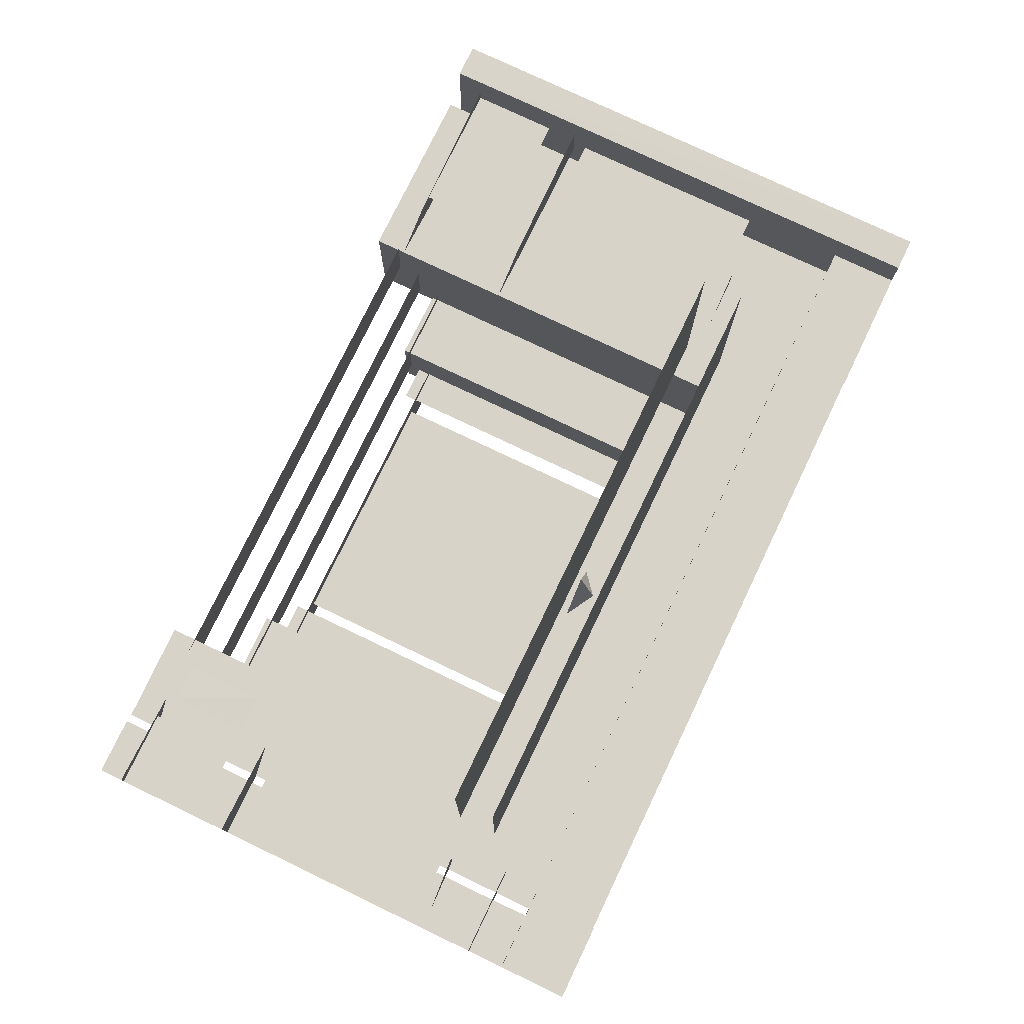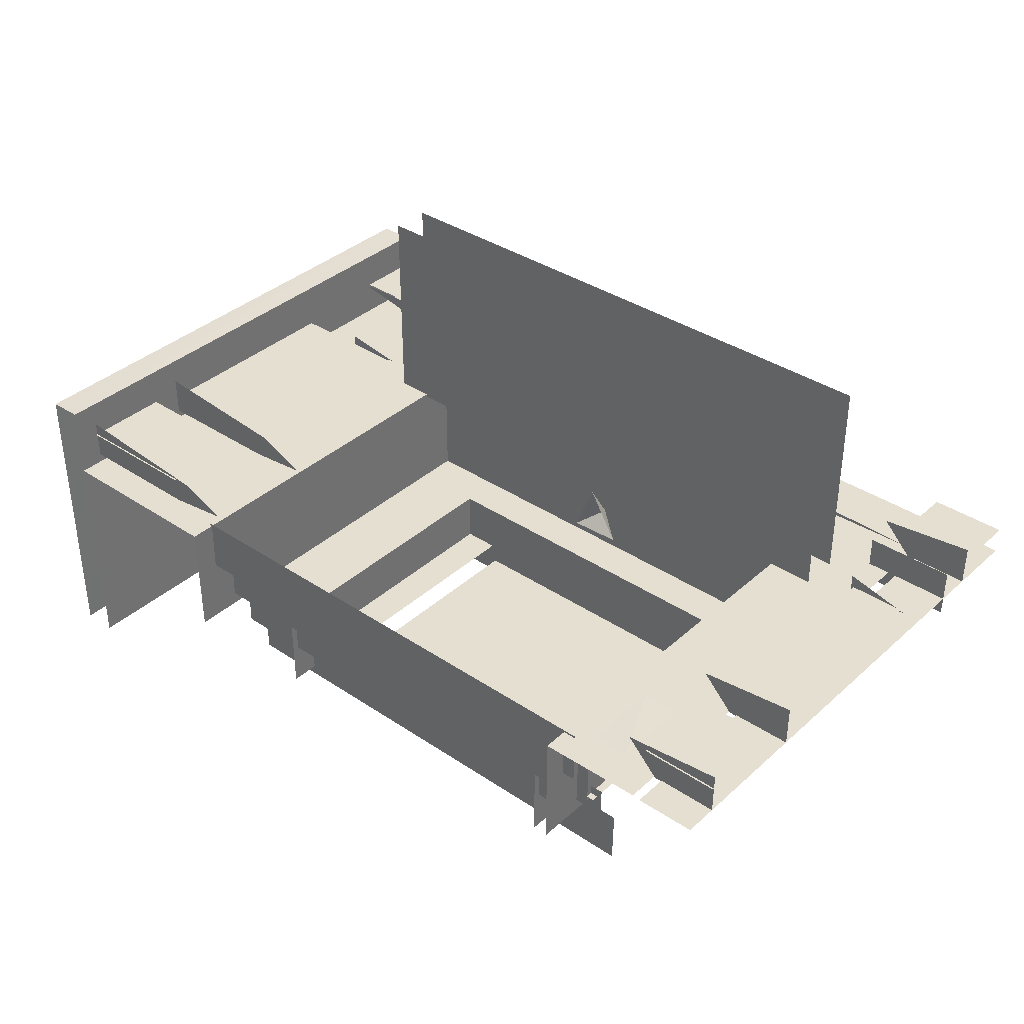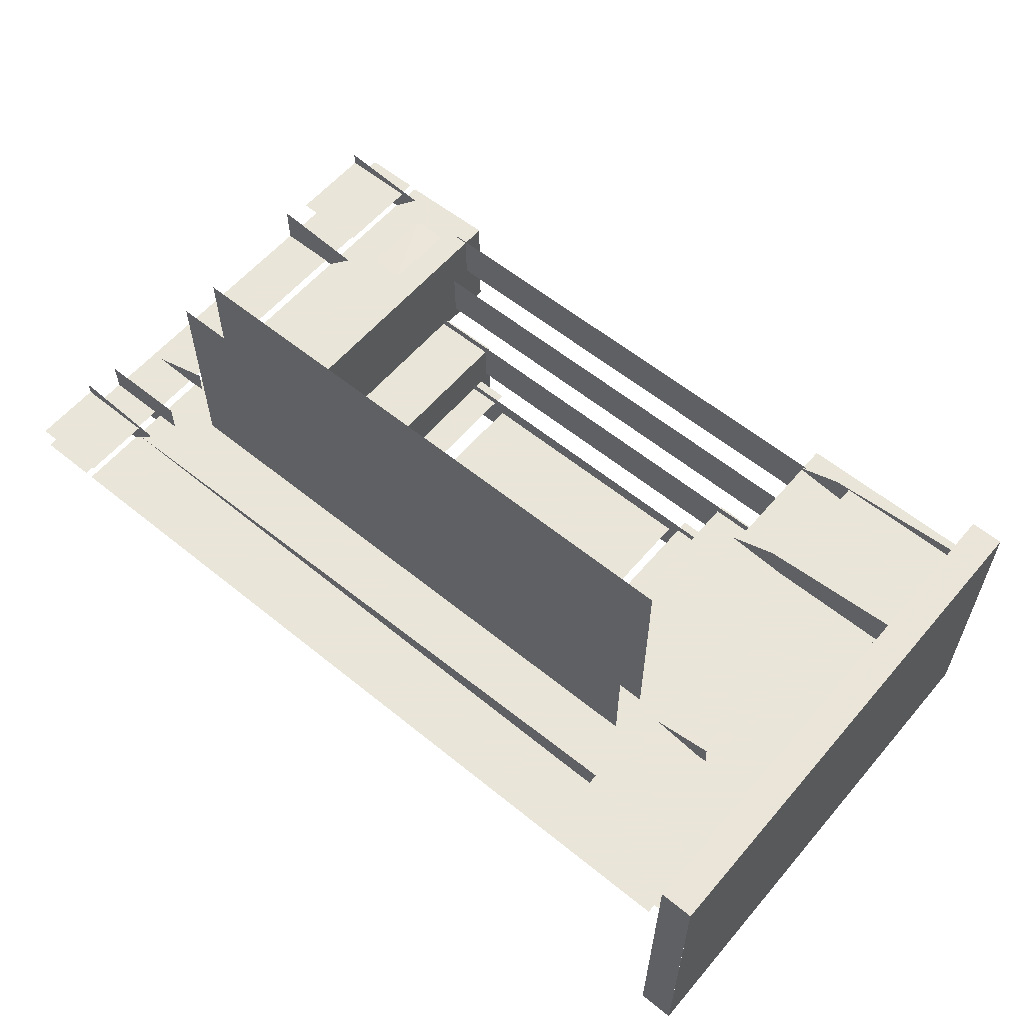
<metadata>
{"format":"obj","ext":"obj","renderer":"f3d","projection":"perspective","resolution":1024,"background":"white","views":[{"elev":76.6,"azim":115.6,"up":"+Z"},{"elev":36.8,"azim":40.9,"up":"+Z"},{"elev":58.6,"azim":-140.0,"up":"+Z"}]}
</metadata>
<code>
g
v -213.2 977.5 -701.3
v -255.6 1047 -642.3
v -256.6 1047 -705.9
v -231.2 979.7 -701.3
v -1001 979.7 -701.3
v -1963 977.5 -701.3
v -1996 1047 -640.4
v -1689 1047 -641.8
v -1688 1047 -666.7
v -212.8 1042 -701.3
v -213.2 0.6766 -701.3
v -245.3 969.7 -671
v -245.3 972.4 -654.2
v -277.4 942.9 -741.2
v -263.8 917.1 -742.1
v -277.4 942.9 -630.9
v -263.8 917.1 -649.6
v -279.2 937.6 -635.7
v -263.2 913 -680.8
v -254.6 836.6 -646.4
v -253.7 838.6 -707
v -111.5 843.4 -697.1
v -101.3 826.6 -705.6
v -101.3 826.4 -643.7
v -253.7 818.2 -665.2
v -103 818.2 -665.3
v -255.4 823.9 -643.9
v -255.4 823.8 -704.8
v -85.18 840.7 -673.6
v -93.47 826.5 -705.6
v -93.39 826.3 -643.8
v -85.99 818.2 -660.5
v -239.2 819.2 -662
v -237.3 366.2 -660.1
v -240.1 819.2 -697
v -240.1 366.2 -697
v -111.8 819.2 -697
v -111.8 366.2 -697
v -114.5 366.2 -660.1
v -114.5 819.2 -660.1
v -111.8 876.5 -741.1
v -111.8 876.5 -672.9
v -240.1 867.6 -672.9
v -237.3 876.5 -670.2
v -112.7 876.5 -672
v -240.1 867.6 -741.1
v -238.3 876.5 -671.1
v -254.8 903.8 -744.3
v -254.8 903.8 -660.4
v -272.8 1007 -630.3
v -249.5 977.6 -655.6
v -299.3 1047 -632.2
v -272.8 1007 -680.5
v -229.8 1047 -703.5
v -291.5 1038 -643.3
v -255.2 70.63 -641.8
v -256.6 266.8 -690.2
v -256.6 70.63 -690.2
v -253.8 266.8 -640.4
v -255.2 266.8 -641.8
v -291.5 328.7 -626.6
v -270.4 287.8 -683.3
v -268.6 287.2 -631.1
v -247 265.7 -645.3
v -229.8 335.2 -703.5
v -247 265.7 -695.5
v -273.3 36.29 -627
v -229.8 74.34 -703.5
v -299.3 74.34 -632.2
v -274.4 36.24 -678.4
v -291.5 65.55 -634.9
v -255.6 352.3 -712.8
v -246.9 369.9 -693.9
v -259.6 346.4 -644.6
v -88.97 346.9 -646.1
v -100.2 350.8 -644.5
v -247.1 367.8 -694
v -100 350.5 -712.8
v -108.8 367.2 -684.3
v -109.2 369.9 -693.9
v -86.72 359.7 -712
v -271.9 303.3 -674.3
v -453.9 265.7 -691
v -270.5 335.2 -674.6
v -458.5 335.2 -674.6
v -277.2 48.67 -669.5
v -270.5 74.34 -674.6
v -458.5 74.34 -674.6
v -287.7 326.5 -660
v -487.5 328.7 -660
v -473.2 303.4 -675.9
v -254.7 265.7 -691
v -476.5 48.67 -669.5
v -470 302.8 -674.5
v -472.9 302.4 -1074
v -453.9 265.7 -1094
v -487.5 328.7 -1057
v -458.5 335.2 -1091
v -474.7 42.04 -1071
v -487.5 65.55 -1057
v -487.5 65.55 -660
v -458.5 74.34 -1091
v -1700 972.4 -679.4
v -1700 967.1 -654.2
v -1995 967.1 -654.2
v -1668 941.8 -741.7
v -1684 917.1 -649.6
v -1684 921.2 -742.1
v -1668 943 -630.5
v -1996 917.1 -649.6
v -1666 942.9 -635.2
v -1996 942.5 -635.6
v -1996 913 -696.1
v -1990 844 -673.2
v -1864 844.3 -674.9
v -1861 843.4 -697.1
v -1849 828.2 -644.7
v -1996 828.8 -644.5
v -1996 818.2 -665.2
v -1852 818.2 -665.3
v -1850 828.9 -706.3
v -1840 838.2 -651.8
v -1843 838.1 -707
v -1705 840.4 -674.4
v -1699 843.3 -690.4
v -1689 823.9 -644.1
v -1689 823.9 -704.7
v -1843 823.9 -644
v -1841 818.2 -674.4
v -1844 826.3 -645.3
v -1843 823.8 -704.8
v -1691 818.2 -674.4
v -1987 819.2 -660.1
v -1987 366.2 -660.1
v -1861 819.2 -697
v -1862 366.2 -662
v -1861 366.2 -697
v -1864 366.2 -660.1
v -1864 819.2 -660.1
v -1704 819.2 -661.5
v -1828 366.2 -660.1
v -1706 366.2 -660.1
v -1831 819.2 -685.6
v -1831 366.2 -685.6
v -1703 366.2 -685.6
v -1703 819.2 -685.6
v -1830 819.2 -662
v -1830 366.2 -662
v -1863 858.7 -671.6
v -1861 876.5 -741.1
v -1703 876.5 -741.1
v -1828 867.6 -670.2
v -1830 867.6 -671.6
v -1987 876.5 -670.2
v -1706 867.6 -670.2
v -1831 867.6 -672.9
v -1831 867.6 -741.1
v -1703 876.5 -672.9
v -1704 876.5 -672
v -1701 903.8 -744.3
v -1701 893.5 -716.7
v -1701 903.8 -660.4
v -1996 907.2 -660.2
v -1996 893.5 -716.7
v -1691 266.3 -640.4
v -1996 266.3 -640.4
v -1996 70.63 -640.4
v -1689 266.3 -641.8
v -1688 70.63 -674.5
v -1688 266.3 -674.5
v -1689 70.63 -641.8
v -1996 369.9 -713
v -1997 366.3 -655.1
v -1996 344.2 -645.9
v -1996 369.9 -655.5
v -1851 353.3 -712.9
v -1840 356 -711.9
v -1834 366 -683.9
v -1833 369.6 -693.3
v -1847 344.5 -646.2
v -1689 351 -644.1
v -1834 366.7 -655.4
v -1696 366.7 -655.4
v -1696 366.9 -683.9
v -1697 369.6 -693.3
v -1689 352.4 -711.9
v -1685 344.5 -646.4
v -231.2 1041 -701.3
v -1552 1041 -701.3
v -456.3 885.7 -966.4
v -456.3 0.001191 -966.4
v -1552 885.7 -701.3
v -1552 885.7 -966.4
v -1552 0.0005953 -701.3
v -1962 1041 -701.3
v -1963 0.6772 -701.3
v -456.3 885.7 -701.3
v -456.3 0.0005953 -701.3
v -231.2 2.937 -701.3
v -1552 885.7 -1135
v -456.3 885.7 -1135
v -680.5 810.9 -1071
v -680.5 810.9 -1140
v -680.5 171.7 -1140
v -577.1 173.4 -1071
v -577.1 810.9 -1071
v -680.5 173.9 -1071
v -1311 173.9 -1071
v -1311 172.8 -1106
v -1311 810.9 -1106
v -1311 810.9 -1071
v -1414 173.4 -1071
v -1414 810.9 -1071
v -997.5 774.3 -1095
v -706.6 202.2 -1095
v -706.6 774.3 -1095
v -1283 774.3 -1095
v -1283 202.2 -1095
v -997.5 202.2 -1095
v -687.8 195.7 -1084
v -709 195.7 -1096
v -709 771.5 -1093
v -687.8 784.7 -1084
v -1281 771.5 -1093
v -709 771.5 -1096
v -1300 195.7 -1084
v -1300 784.7 -1084
v -1281 195.7 -1093
v -998.1 930.3 -954.4
v -605.5 794.9 -954.4
v -605.5 794.9 -1151
v -605.5 138 -1151
v -438.6 930.3 -954.4
v -605.5 138 -954.4
v -438.6 140.2 -954.4
v -998.1 794.9 -954.4
v -605.5 794.9 -1150
v -1391 138 -1151
v -1391 794.9 -1151
v -1391 138 -954.4
v -1391 794.9 -954.4
v -1558 930.3 -954.4
v -1558 140.2 -954.4
v -1391 794.9 -1150
v -998.1 794.9 -1150
v -451.2 328.4 -942.5
v -601.1 298.9 -954.8
v -454.5 368.5 -938.4
v -471.7 359.7 -923.8
v -605.5 368.5 -938.4
v -438.7 298.9 -954.8
v -618.1 328.4 -944.3
v -636.6 359.7 -1223
v -618.2 328.8 -1243
v -616.4 328.6 -942.5
v -1542 335.6 -938.6
v -1535 368.5 -932.6
v -1525 359.7 -923.8
v -1360 361.9 -923.8
v -1560 298.9 -956.3
v -1377 335.7 -938.6
v -1393 368.5 -932.6
v -1375 337.3 -1238
v -1389 368.5 -1241
v -1360 361.9 -1223
v -1375 336.5 -939.9
v -1399 298.9 -956.3
v -1559 187 -1049
v -1559 153.6 -932.3
v -992.8 90.35 -812.6
v -1559 104.6 -814.6
v -1559 90.35 -812.6
v -1559 46.53 -694
v -1559 202.5 -1173
v -1559 203.5 -1051
v -1559 174.1 -1053
v -992.8 189.5 -1049
v -1559 160.5 -1055
v -1559 152.9 -1055
v -992.8 162.4 -1055
v -992.8 153.2 -931.8
v -1559 143.6 -930.5
v -1559 115.8 -936.6
v -992.8 139.6 -930.5
v -1559 103.3 -937
v -1559 105.3 -815.3
v -992.8 103.9 -814
v -1559 61.4 -818.7
v -1559 53.75 -818.8
v -1559 54.5 -695.8
v -992.8 55.44 -696.7
v -426.9 173.8 -1053
v -426.9 133.5 -930.5
v -426.9 74.64 -816.6
v -992.8 40.45 -694
v -426.9 34.37 -694
v -426.9 202.5 -1173
v -992.8 202.5 -1173
v -426.9 204.5 -1052
v -992.8 203.1 -1050
v -426.9 189.5 -1049
v -992.8 174.7 -1052
v -426.9 157.7 -1055
v -426.9 153.2 -931.8
v -426.9 109.6 -936.8
v -992.8 112.7 -936.7
v -992.8 103.3 -937
v -426.9 103.9 -814
v -426.9 90.35 -812.6
v -992.8 63.31 -818.7
v -426.9 53.75 -818.8
v -426.9 55.44 -696.7
v -487.3 888.7 -901.2
v -1521 888.7 -901.2
v -477 888.7 -866.8
v -1542 888.7 -866.8
v -1538 287.8 -681
v -1679 287.9 -681
v -1707 335.2 -703.5
v -1670 302.4 -677.4
v -1670 302.8 -627.4
v -1693 265.7 -692.5
v -1655 335.2 -640
v -1655 330.9 -635
v -1693 265.7 -647.1
v -1996 295.2 -626.3
v -1996 330.9 -609.8
v -1655 330.9 -609.8
v -1996 265.7 -646.7
v -1675 294.9 -626.6
v -1990 335.2 -701.8
v -1547 74.34 -681.8
v -1707 74.34 -703.5
v -1669 42.64 -674.6
v -1655 67.74 -609.8
v -1666 48.55 -669.6
v -1669 42.61 -624.3
v -1996 67.74 -609.8
v -1990 74.34 -701.8
v -1996 74.34 -609.9
v -1670 42.66 -623.4
v -1996 42.59 -623.5
v -1515 328.7 -660
v -1655 74.34 -640
v -1655 67.74 -660
v -1529 302.3 -976.8
v -1544 335.2 -994.1
v -1544 335.2 -687.2
v -1524 48.64 -670.4
v -1524 48.64 -970.5
v -1547 74.34 -998.4
v -1515 328.7 -959.7
v -1550 265.7 -692.5
v -1550 265.7 -999.2
v -1525 48.58 -669.6
v -1515 67.74 -660
v -236.5 999.1 -681.5
v -1655 1041 -626.6
v -236.5 977.6 -698.5
v -1670 1014 -677.4
v -1655 1047 -640
v -236.5 1047 -677.5
v -1679 999.7 -630.8
v -1693 977.6 -698.5
v -1693 977.6 -645.3
v -1996 999.1 -631.3
v -1996 1041 -609.8
v -1996 977.6 -645.3
v -2002 1047 -645.8
v -1707 1047 -703.5
v -1634 820.4 -231.4
v -993.1 817.6 -231.4
v -1634 817.6 -709
v -1634 812.1 -709
v -1634 900.7 -709
v -1634 900.7 -231.4
v -355.6 887.1 -709
v -351.8 900.7 -709
v -354.2 887.6 -233.3
v -351.8 812.1 -231.4
v -993.1 900.7 -231.4
v -993.1 900.7 -709
v -351.8 900.7 -231.4
v -993.1 812.1 -709
v -693.7 860.8 -234.5
v -1307 860.8 -234.5
v -1632 887.6 -233.3
v -993.1 895.2 -231.4
v -351.8 817.6 -709
v -1631 871.5 -234.2
v -359.7 847 -709.1
v -1631 887.1 -709
v -354.4 824.8 -709
v -1764 862.5 -237.6
v -351.8 817.6 -231.4
v -1632 824.8 -709
v -1626 856.4 -709.1
v -353.5 888 -232.8
v -355.5 856.4 -234.2
v -374.4 898 -248.8
v -376.9 898 -248.8
v -377.5 896.4 -249.7
v -1585 898 -248.8
v -1582 896.4 -249.7
v -1586 896.4 -249.7
v -927.6 820.5 -874
v -989.2 862.4 -833.5
v -1046 819.8 -877.6
v -999.9 821.7 -759.5
v -989.3 854.5 -833.6
v -313.3 255 -698.8
v -313.8 84.61 -698.1
v -395 255.4 -697
v -395.5 85.02 -699.7
v -1667 963.3 -686.9
v -1996 963.2 -686.4
v -1859 369.9 -669.9
v -1851 353.2 -645.7
v -2063 17.75 -554.5
v -1988 17.75 -553.3
v -253.8 1047 -640.4
v -1691 1047 -640.4
v -283.2 963.2 -631.3
v -263.8 917.1 -649.6
v -283.1 963.2 -741.2
v -257 828.3 -644.6
v -120.3 844.1 -686.7
v -99.67 828.7 -644.7
v -87.16 836.5 -647.6
v -88.94 825.8 -645.7
v -237.3 819.2 -660.1
v -239.2 366.2 -662
v -113.1 819.2 -661.5
v -113.1 366.2 -661.5
v -114.5 876.5 -670.2
v -254.5 900.4 -660.7
v -254 893.5 -688.9
v -268.4 1000 -631.2
v -291.5 1043 -609.8
v -253.8 70.63 -640.4
v -299.3 335.2 -632.2
v -291.5 330.9 -609.8
v -270.4 287.4 -632.9
v -274.4 36.33 -628.1
v -291.5 69.94 -609.8
v -255.8 351.5 -643.8
v -90.49 355.6 -647.6
v -247.2 367 -655.2
v -108.8 367 -655.2
v -84.65 360.9 -654.6
v -84.65 362.2 -654.9
v -487.5 326.5 -660
v -287.7 65.55 -660
v -487.5 65.55 -660
v -474.7 42.02 -674.5
v -1684 921.2 -649
v -1685 913 -696.1
v -1850 828 -643.6
v -1836 839.5 -652.4
v -1687 826.4 -645.5
v -1862 819.2 -662
v -1706 819.2 -660.1
v -1704 366.2 -661.5
v -1828 819.2 -660.1
v -1861 876.5 -672.9
v -1864 876.5 -670.2
v -1700 907.2 -660.2
v -1691 70.63 -640.4
v -1858 367.2 -684.3
v -1840 355.8 -647.3
v -1552 885.7 -701.3
v -1552 885.7 -701.3
v -456.3 885.7 -701.3
v -456.3 885.7 -701.3
v -456.3 0.0005953 -701.3
v -1281 771.5 -1093
v -605.5 794.9 -954.4
v -605.5 794.9 -954.4
v -605.5 138 -954.4
v -998.1 794.9 -954.4
v -1391 138 -954.4
v -1391 794.9 -954.4
v -1391 794.9 -954.4
v -636.6 359.7 -923.8
v -636.6 359.7 -923.8
v -607.7 368.5 -1250
v -1360 359.7 -923.8
v -992.8 75.53 -815.6
v -1559 76.86 -814.1
v -1559 204.5 -1052
v -992.8 152.9 -1055
v -1559 154.6 -933.2
v -992.8 154.6 -933.2
v -1559 125.6 -932.5
v -992.8 124.8 -933.5
v -992.8 105.3 -815.3
v -1559 55.44 -696.7
v -992.8 54.02 -695.3
v -426.9 125.3 -932.9
v -426.9 54.31 -695.6
v -426.9 203.1 -1050
v -992.8 204.5 -1052
v -426.9 152.9 -1055
v -426.9 154.6 -933.2
v -426.9 103.3 -937
v -426.9 105.3 -815.3
v -426.9 63.31 -818.7
v -992.8 53.75 -818.8
v -1529 302.6 -677.5
v -1655 328.7 -660
v -1996 335.2 -609.9
v -1655 65.55 -643.3
v -1515 328.7 -660
v -1515 69.94 -959.7
v -1515 69.94 -660.1
v -1678 999.4 -681.2
v -1655 1038 -660
v -236.5 1038 -660
v -1670 1014 -627.1
v -1655 1041 -609.8
v -1634 817.6 -231.4
v -1634 812.1 -231.4
v -993.1 812.1 -231.4
v -979.2 824.8 -233.4
v -1633 824.3 -232.3
v -1633 824.3 -232.2
v -1634 895.2 -709
v -1634 895.2 -231.4
v -1634 894.1 -231.4
v -351.8 897.1 -709
v -351.8 897.1 -231.4
v -351.8 895.2 -231.4
v -351.8 817.6 -231.4
v -1633 888 -232.8
v -993.1 886.3 -235.4
v -351.8 812.1 -709
v -1631 856.4 -234.3
v -352.9 824.3 -232.3
v -353 824.2 -232.3
v -355.4 846.4 -234.3
v -373.7 896.4 -249.7
v -1583 898 -248.8
v -1858 365.5 -655
v -2062 1200 -1233
v -1984 1200 -1234
v -376.1 1200 -653
v -1584 1200 -653.1
v -1987 1200 -553.2
v -2062 1200 -554
v -1001 1200 -701.3
v -84.83 1041 -701.3
v -84.83 0.9784 -701.3
v -84.83 977.8 -701.3
v -213.2 1200 -701.3
v -84.83 1200 -701.3
v -84.39 1047 -640.4
v -253.8 1200 -640.4
v -84.39 1200 -640.4
v -256.6 1200 -705.9
v -255.6 1200 -642.3
v -231.2 1200 -701.3
v -1668 1200 -701.3
v -1963 1200 -701.3
v -1691 1200 -640.4
v -1996 1200 -640.4
v -1688 1200 -666.7
v -1689 1200 -641.8
v -84.49 972.4 -654.2
v -84.34 935 -635.9
v -84.46 917.1 -649.6
v -84.69 913 -680.8
v -84.33 963.3 -631.7
v -85.12 963.3 -741.6
v -84.54 900.4 -660.7
v -84.74 893.5 -688.9
v -84.35 1000 -631.9
v -84.17 1043 -609.8
v -84.43 977.6 -645.3
v -84.17 1047 -609.9
v -84.85 1047 -703.5
v -84.39 70.63 -640.4
v -84.39 266.8 -640.4
v -84.35 287.1 -631.3
v -84.17 330.9 -609.8
v -84.43 265.7 -645.3
v -84.17 335.2 -609.9
v -84.85 335.2 -703.5
v -84.31 36.03 -627.1
v -84.17 69.94 -609.8
v -84.17 74.34 -609.9
v -84.85 74.34 -703.5
v -1552 0.0002415 -701.3
v -1552 0.000173 -966.4
v -601.1 298.9 -1244
v -1399 298.9 -1238
v -487.3 0.0001638 -901.2
v -1521 0.0002574 -901.2
v -477 0.0001676 -866.8
v -1542 0.0002566 -866.8
v -374.4 1200 -652.8
v -373.7 1200 -655.8
v -377.5 1200 -655.8
v -376.9 1200 -652.8
v -1583 1200 -652.9
v -1582 1200 -655.8
v -1586 1200 -655.8
v -1585 1200 -652.8
v -1987 1200 -554.2
v -2062 1200 -553.6
v -1984 533.1 -1234
v -1984 1200 -1234
v -2062 532.7 -1233
v -2062 1200 -1233
v -2062 17.75 -1233
v -1984 17.75 -1234
g _1 Figure
f 192 189 195
f 323 319 511
f 344 333 340
f 361 370 369
f 39 431 34
f 138 133 134
f 142 464 141
f 468 166 167
f 197 189 192
f 191 474 190
f 194 195 196
f 199 197 198
f 201 472 200
f 205 202 207
f 213 208 211
f 214 215 216
f 219 217 218
f 230 229 236
f 232 478 231
f 235 230 479
f 480 237 477
f 229 483 236
f 481 239 241
f 240 242 243
f 245 482 244
f 274 502 298
f 279 493 491
f 285 496 307
f 289 291 508
f 299 298 502
f 504 491 493
f 506 307 496
f 312 508 291
f 323 348 319
f 319 331 511
f 344 332 333
f 333 339 340
f 361 362 370
f 381 375 376
f 523 536 380
f 383 382 381
f 522 384 523
f 413 412 411
f 417 172 175
f 409 408 410
f 406 409 410
f 409 406 407
f 408 409 407
f 406 408 407
f 374 384 522
f 503 491 504
f 205 206 202
f 553 554 1
f 556 557 421
f 4 550 5
f 5 562 6
f 562 563 6
f 422 565 7
f 552 10 11
f 425 572 573
f 579 54 52
f 581 59 440
f 586 65 441
f 590 68 69
f 193 592 593
f 420 609 419
f 608 610 611
f 609 612 419
f 612 614 419
f 420 615 610
f 423 572 425
f 609 613 612
f 420 610 608
f 608 609 420
f 471 592 193
f 590 591 68
f 586 587 65
f 581 582 59
f 579 580 54
f 10 552 551
f 564 565 422
f 5 550 562
f 4 561 550
f 556 558 557
f 553 555 554
f 414 412 413
f 408 406 410
f 378 382 383
f 384 536 523
f 382 375 381
f 311 508 312
f 505 307 506
f 297 298 299
f 289 497 291
f 285 286 496
f 279 492 493
f 274 490 502
f 480 482 245
f 240 483 242
f 481 238 239
f 242 483 229
f 480 245 237
f 233 230 235
f 234 478 232
f 233 229 230
f 214 217 219
f 214 219 215
f 212 208 213
f 473 472 201
f 188 197 199
f 194 192 195
f 475 474 191
f 197 188 189
f 165 166 468
f 462 464 142
f 139 133 138
f 123 122 124
f 40 431 39
f 21 20 427
g
f 544 549 545
f 545 549 548

</code>
